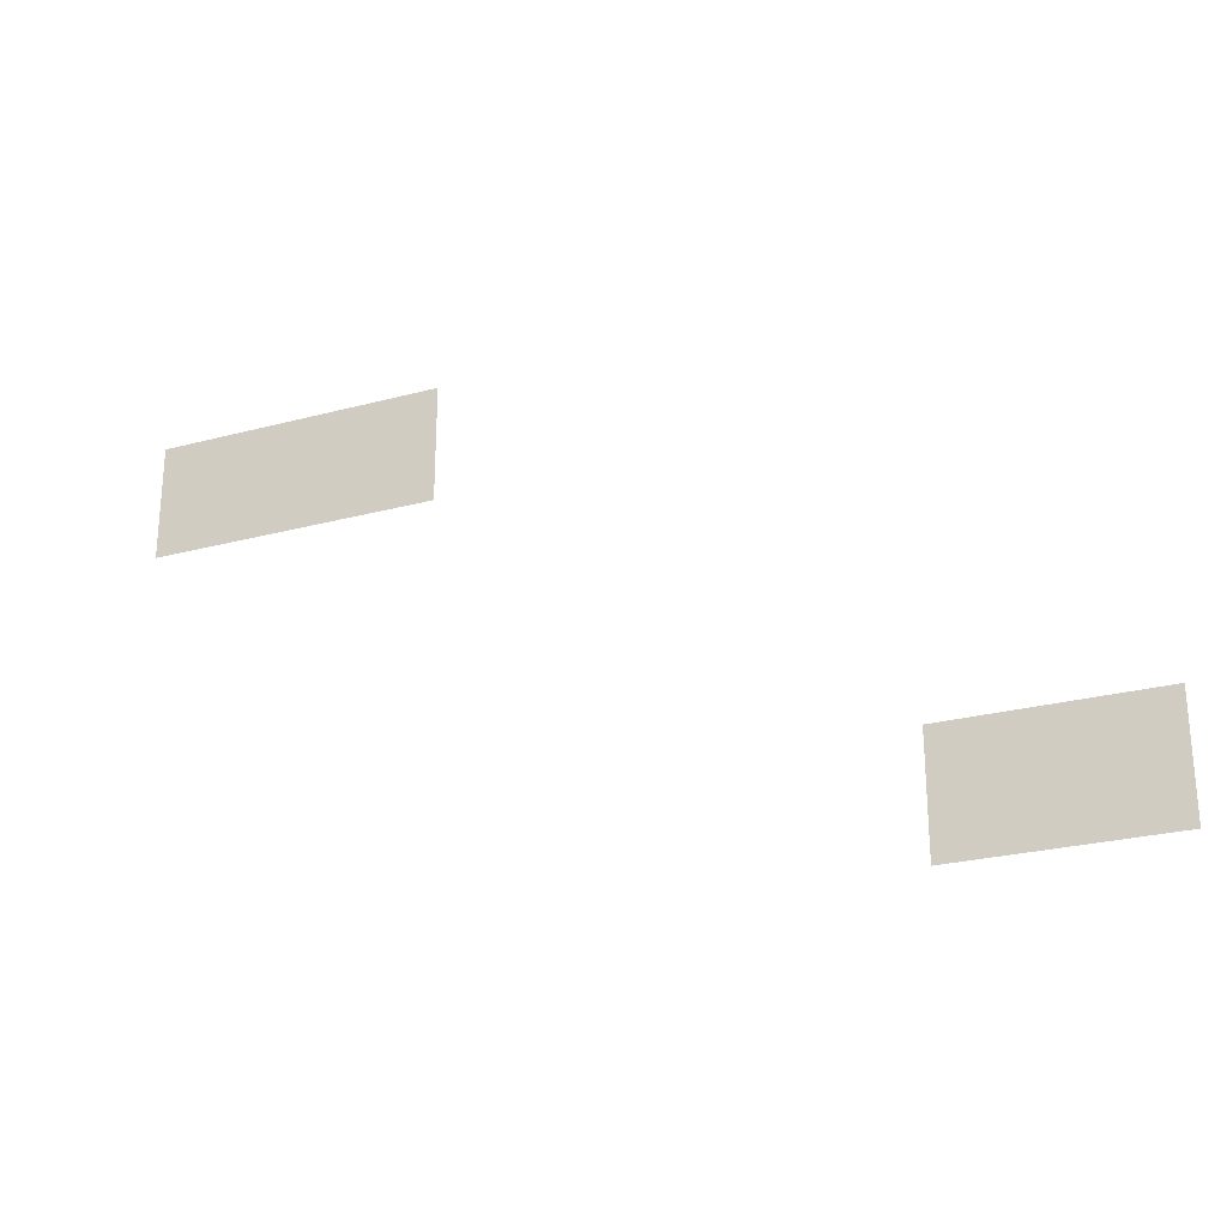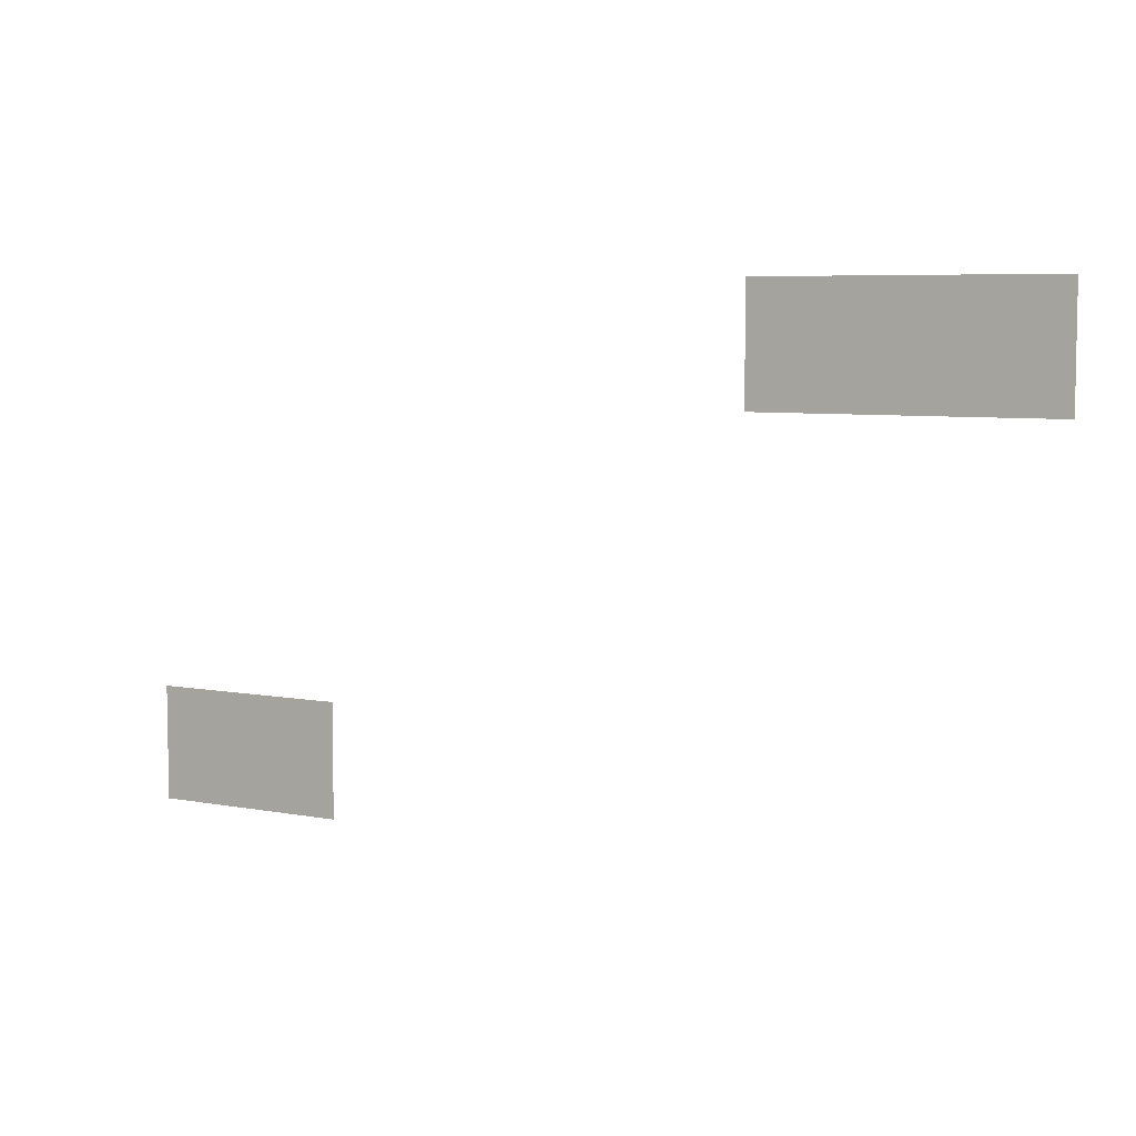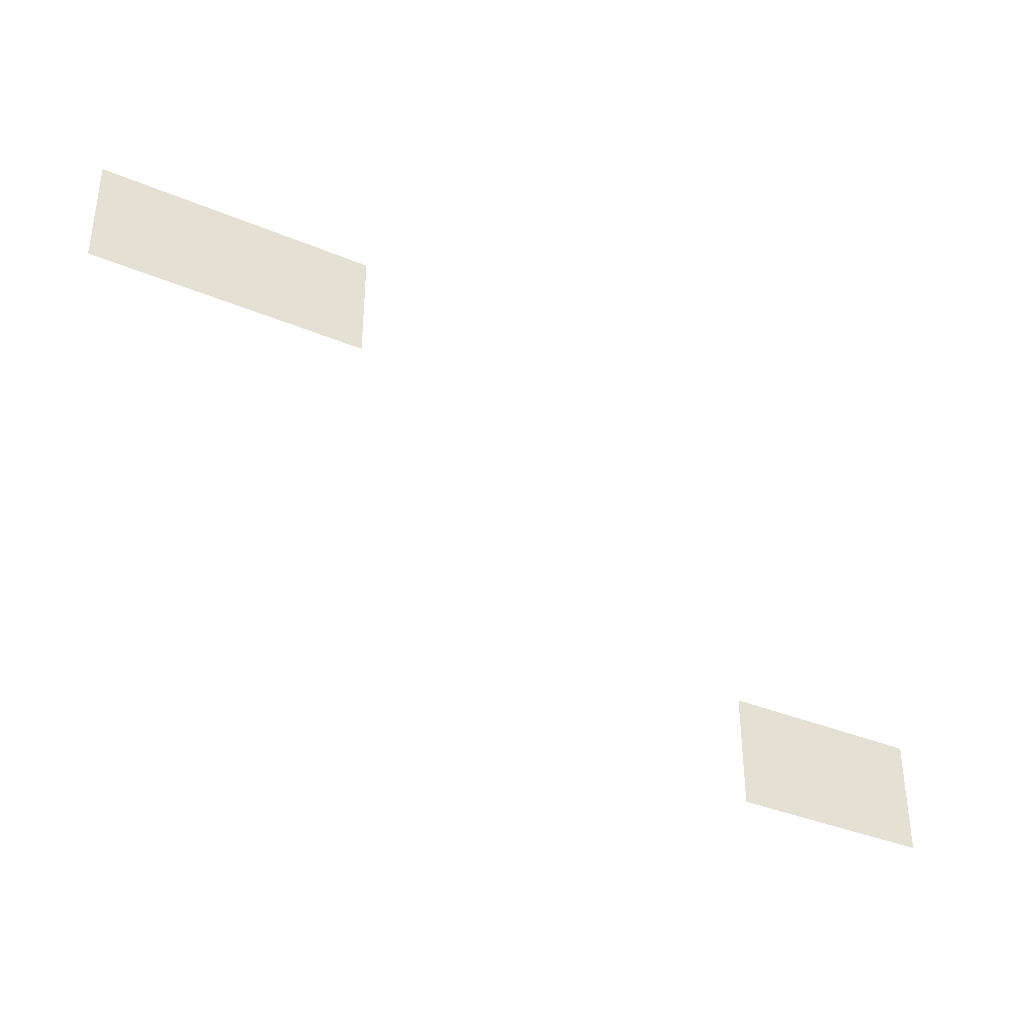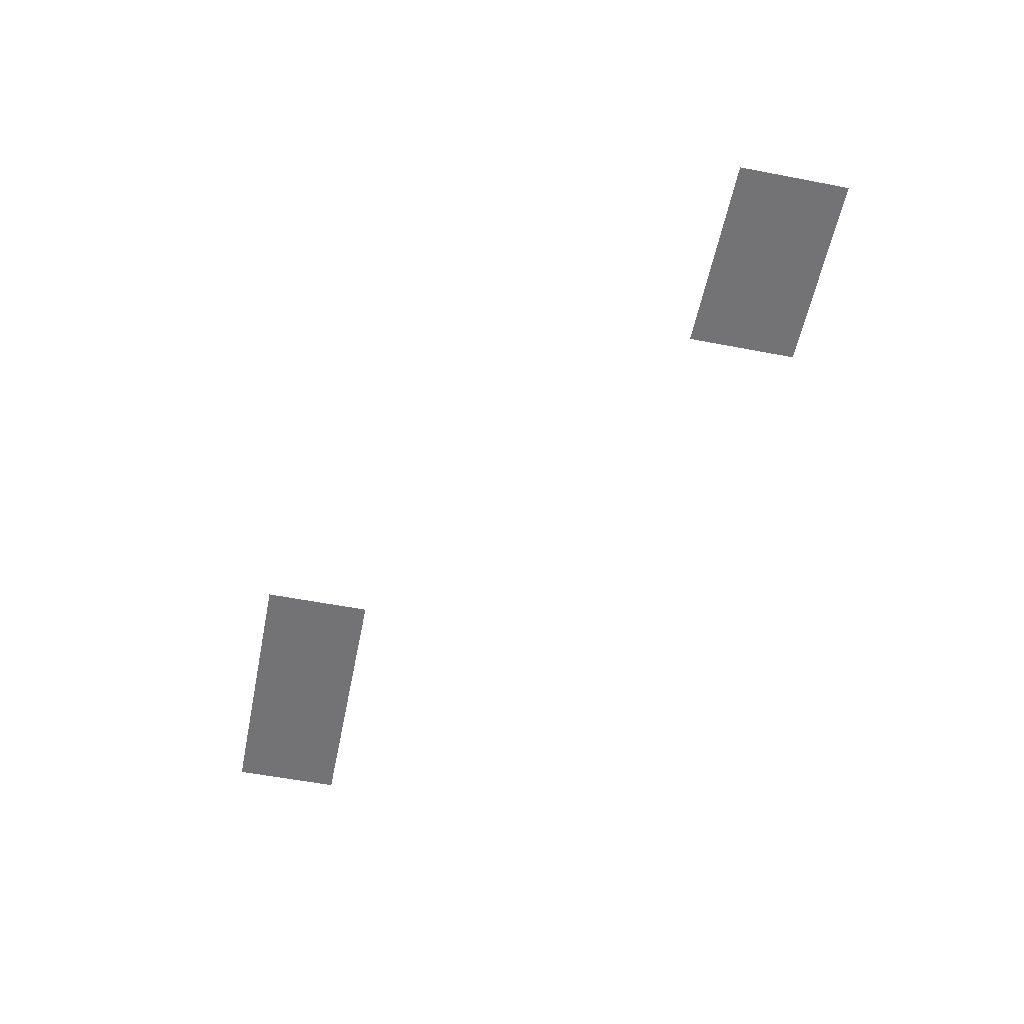
<metadata>
{"format":"obj","ext":"obj","renderer":"f3d","projection":"perspective","resolution":1024,"background":"white","views":[{"elev":-25.7,"azim":-156.9,"up":"+Y"},{"elev":6.4,"azim":28.9,"up":"+Y"},{"elev":-36.8,"azim":151.5,"up":"+Y"},{"elev":-56.0,"azim":-101.4,"up":"+Z"}]}
</metadata>
<code>
v -41 -9 0
v -42 -9 0
v -42 -8 0
v -41 -8 0
v -40 -9 0
v -41 -9 0
v -41 -8 0
v -40 -8 0
v -39 -9 0
v -40 -9 0
v -40 -8 0
v -39 -8 0
v -38 -9 0
v -39 -9 0
v -39 -8 0
v -38 -8 0
v -37 -9 0
v -38 -9 0
v -38 -8 0
v -37 -8 0
v -36 -9 0
v -37 -9 0
v -37 -8 0
v -36 -8 0
v -35 -9 0
v -36 -9 0
v -36 -8 0
v -35 -8 0
v -34 -9 0
v -35 -9 0
v -35 -8 0
v -34 -8 0
v -33 -9 0
v -34 -9 0
v -34 -8 0
v -33 -8 0
v -32 -9 0
v -33 -9 0
v -33 -8 0
v -32 -8 0
v -41 -10 0
v -42 -10 0
v -42 -9 0
v -41 -9 0
v -40 -10 0
v -41 -10 0
v -41 -9 0
v -40 -9 0
v -39 -10 0
v -40 -10 0
v -40 -9 0
v -39 -9 0
v -38 -10 0
v -39 -10 0
v -39 -9 0
v -38 -9 0
v -37 -10 0
v -38 -10 0
v -38 -9 0
v -37 -9 0
v -36 -10 0
v -37 -10 0
v -37 -9 0
v -36 -9 0
v -35 -10 0
v -36 -10 0
v -36 -9 0
v -35 -9 0
v -34 -10 0
v -35 -10 0
v -35 -9 0
v -34 -9 0
v -33 -10 0
v -34 -10 0
v -34 -9 0
v -33 -9 0
v -32 -10 0
v -33 -10 0
v -33 -9 0
v -32 -9 0
v -41 -11 0
v -42 -11 0
v -42 -10 0
v -41 -10 0
v -40 -11 0
v -41 -11 0
v -41 -10 0
v -40 -10 0
v -39 -11 0
v -40 -11 0
v -40 -10 0
v -39 -10 0
v -38 -11 0
v -39 -11 0
v -39 -10 0
v -38 -10 0
v -37 -11 0
v -38 -11 0
v -38 -10 0
v -37 -10 0
v -36 -11 0
v -37 -11 0
v -37 -10 0
v -36 -10 0
v -35 -11 0
v -36 -11 0
v -36 -10 0
v -35 -10 0
v -34 -11 0
v -35 -11 0
v -35 -10 0
v -34 -10 0
v -33 -11 0
v -34 -11 0
v -34 -10 0
v -33 -10 0
v -32 -11 0
v -33 -11 0
v -33 -10 0
v -32 -10 0
v -41 -12 0
v -42 -12 0
v -42 -11 0
v -41 -11 0
v -40 -12 0
v -41 -12 0
v -41 -11 0
v -40 -11 0
v -39 -12 0
v -40 -12 0
v -40 -11 0
v -39 -11 0
v -38 -12 0
v -39 -12 0
v -39 -11 0
v -38 -11 0
v -37 -12 0
v -38 -12 0
v -38 -11 0
v -37 -11 0
v -36 -12 0
v -37 -12 0
v -37 -11 0
v -36 -11 0
v -35 -12 0
v -36 -12 0
v -36 -11 0
v -35 -11 0
v -34 -12 0
v -35 -12 0
v -35 -11 0
v -34 -11 0
v -33 -12 0
v -34 -12 0
v -34 -11 0
v -33 -11 0
v -32 -12 0
v -33 -12 0
v -33 -11 0
v -32 -11 0
v -63 -23 0
v -64 -23 0
v -64 -22 0
v -63 -22 0
v -62 -23 0
v -63 -23 0
v -63 -22 0
v -62 -22 0
v -61 -23 0
v -62 -23 0
v -62 -22 0
v -61 -22 0
v -60 -23 0
v -61 -23 0
v -61 -22 0
v -60 -22 0
v -59 -23 0
v -60 -23 0
v -60 -22 0
v -59 -22 0
v -58 -23 0
v -59 -23 0
v -59 -22 0
v -58 -22 0
v -57 -23 0
v -58 -23 0
v -58 -22 0
v -57 -22 0
v -63 -24 0
v -64 -24 0
v -64 -23 0
v -63 -23 0
v -62 -24 0
v -63 -24 0
v -63 -23 0
v -62 -23 0
v -61 -24 0
v -62 -24 0
v -62 -23 0
v -61 -23 0
v -60 -24 0
v -61 -24 0
v -61 -23 0
v -60 -23 0
v -59 -24 0
v -60 -24 0
v -60 -23 0
v -59 -23 0
v -58 -24 0
v -59 -24 0
v -59 -23 0
v -58 -23 0
v -57 -24 0
v -58 -24 0
v -58 -23 0
v -57 -23 0
v -63 -25 0
v -64 -25 0
v -64 -24 0
v -63 -24 0
v -62 -25 0
v -63 -25 0
v -63 -24 0
v -62 -24 0
v -61 -25 0
v -62 -25 0
v -62 -24 0
v -61 -24 0
v -60 -25 0
v -61 -25 0
v -61 -24 0
v -60 -24 0
v -59 -25 0
v -60 -25 0
v -60 -24 0
v -59 -24 0
v -58 -25 0
v -59 -25 0
v -59 -24 0
v -58 -24 0
v -57 -25 0
v -58 -25 0
v -58 -24 0
v -57 -24 0
v -63 -26 0
v -64 -26 0
v -64 -25 0
v -63 -25 0
v -62 -26 0
v -63 -26 0
v -63 -25 0
v -62 -25 0
v -61 -26 0
v -62 -26 0
v -62 -25 0
v -61 -25 0
v -60 -26 0
v -61 -26 0
v -61 -25 0
v -60 -25 0
v -59 -26 0
v -60 -26 0
v -60 -25 0
v -59 -25 0
v -58 -26 0
v -59 -26 0
v -59 -25 0
v -58 -25 0
v -57 -26 0
v -58 -26 0
v -58 -25 0
v -57 -25 0
g Police_RO_mesh_0004
f 1 2 3 4
f 5 6 7 8
f 9 10 11 12
f 13 14 15 16
f 17 18 19 20
f 21 22 23 24
f 25 26 27 28
f 29 30 31 32
f 33 34 35 36
f 37 38 39 40
f 41 42 43 44
f 45 46 47 48
f 49 50 51 52
f 53 54 55 56
f 57 58 59 60
f 61 62 63 64
f 65 66 67 68
f 69 70 71 72
f 73 74 75 76
f 77 78 79 80
f 81 82 83 84
f 85 86 87 88
f 89 90 91 92
f 93 94 95 96
f 97 98 99 100
f 101 102 103 104
f 105 106 107 108
f 109 110 111 112
f 113 114 115 116
f 117 118 119 120
f 121 122 123 124
f 125 126 127 128
f 129 130 131 132
f 133 134 135 136
f 137 138 139 140
f 141 142 143 144
f 145 146 147 148
f 149 150 151 152
f 153 154 155 156
f 157 158 159 160
f 161 162 163 164
f 165 166 167 168
f 169 170 171 172
f 173 174 175 176
f 177 178 179 180
f 181 182 183 184
f 185 186 187 188
f 189 190 191 192
f 193 194 195 196
f 197 198 199 200
f 201 202 203 204
f 205 206 207 208
f 209 210 211 212
f 213 214 215 216
f 217 218 219 220
f 221 222 223 224
f 225 226 227 228
f 229 230 231 232
f 233 234 235 236
f 237 238 239 240
f 241 242 243 244
f 245 246 247 248
f 249 250 251 252
f 253 254 255 256
f 257 258 259 260
f 261 262 263 264
f 265 266 267 268
f 269 270 271 272

</code>
